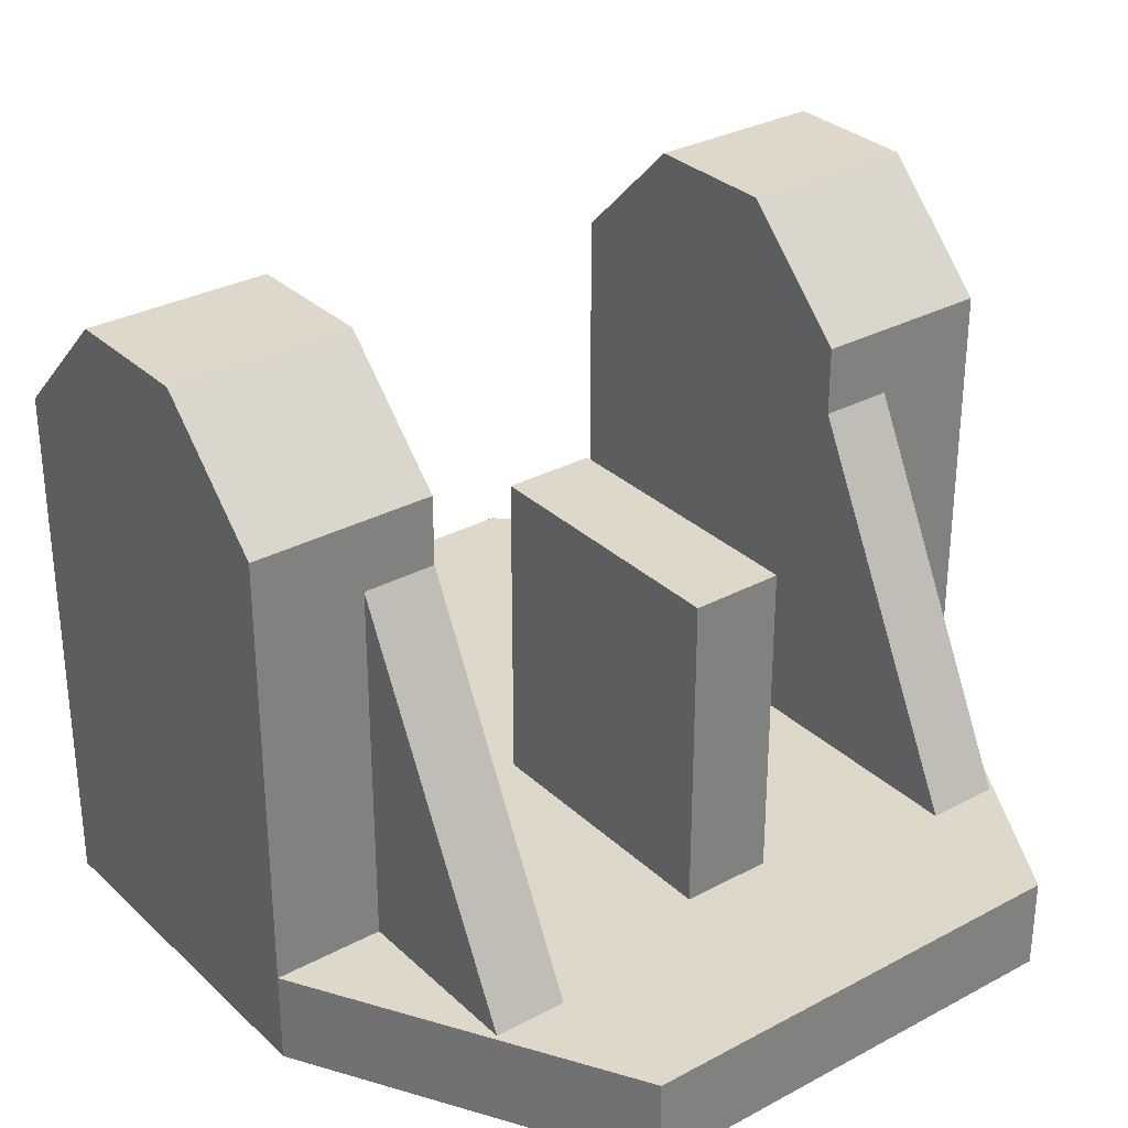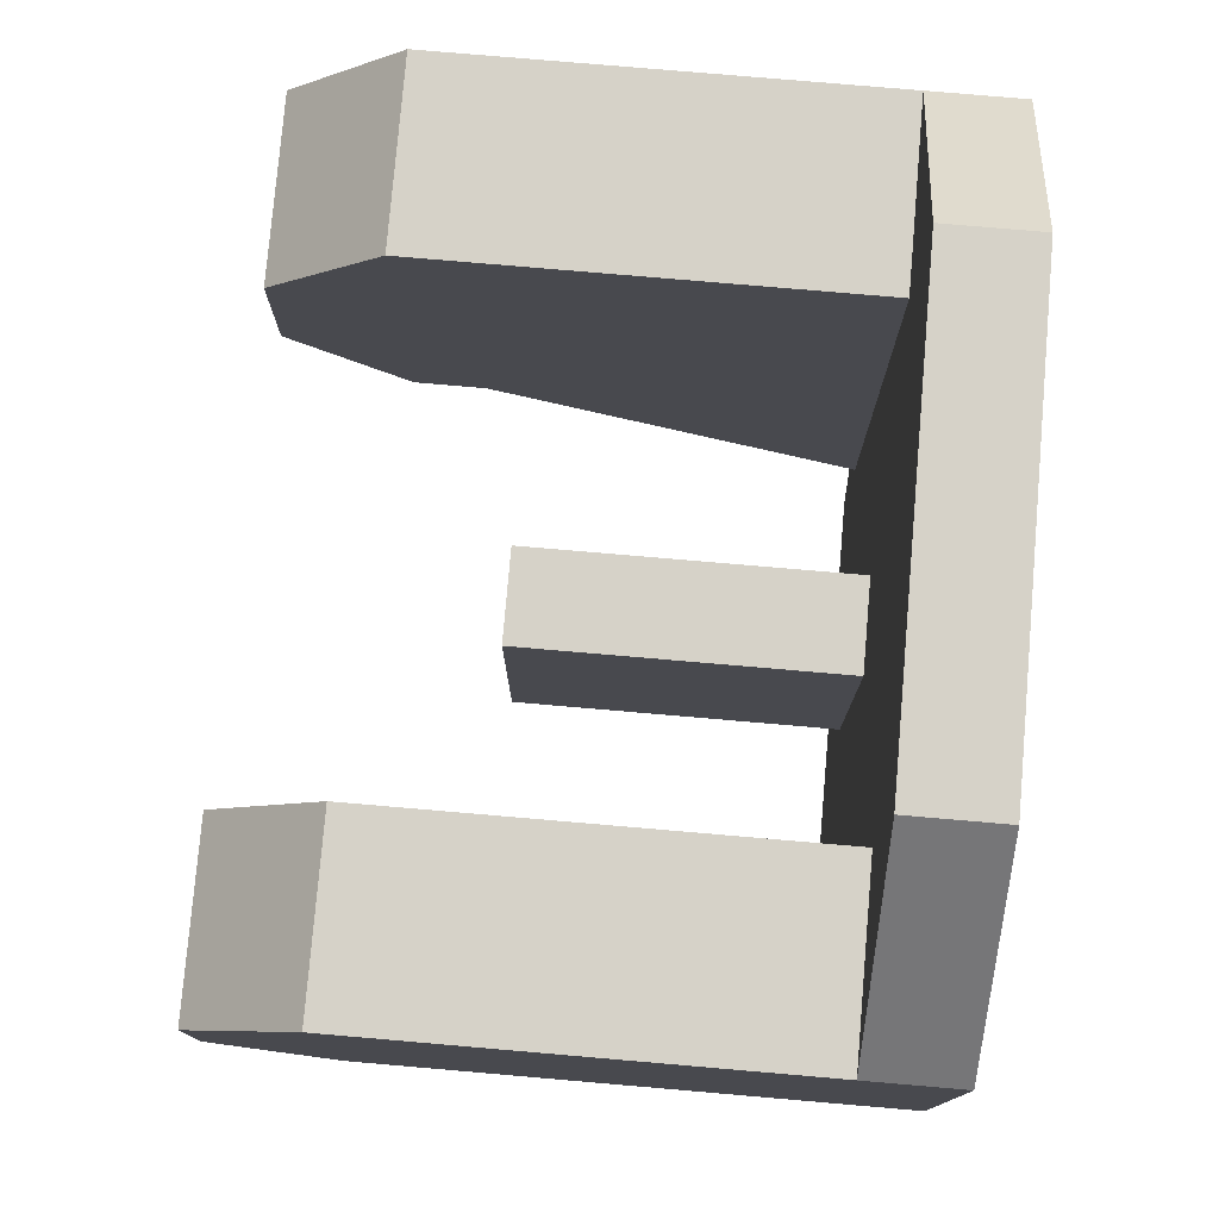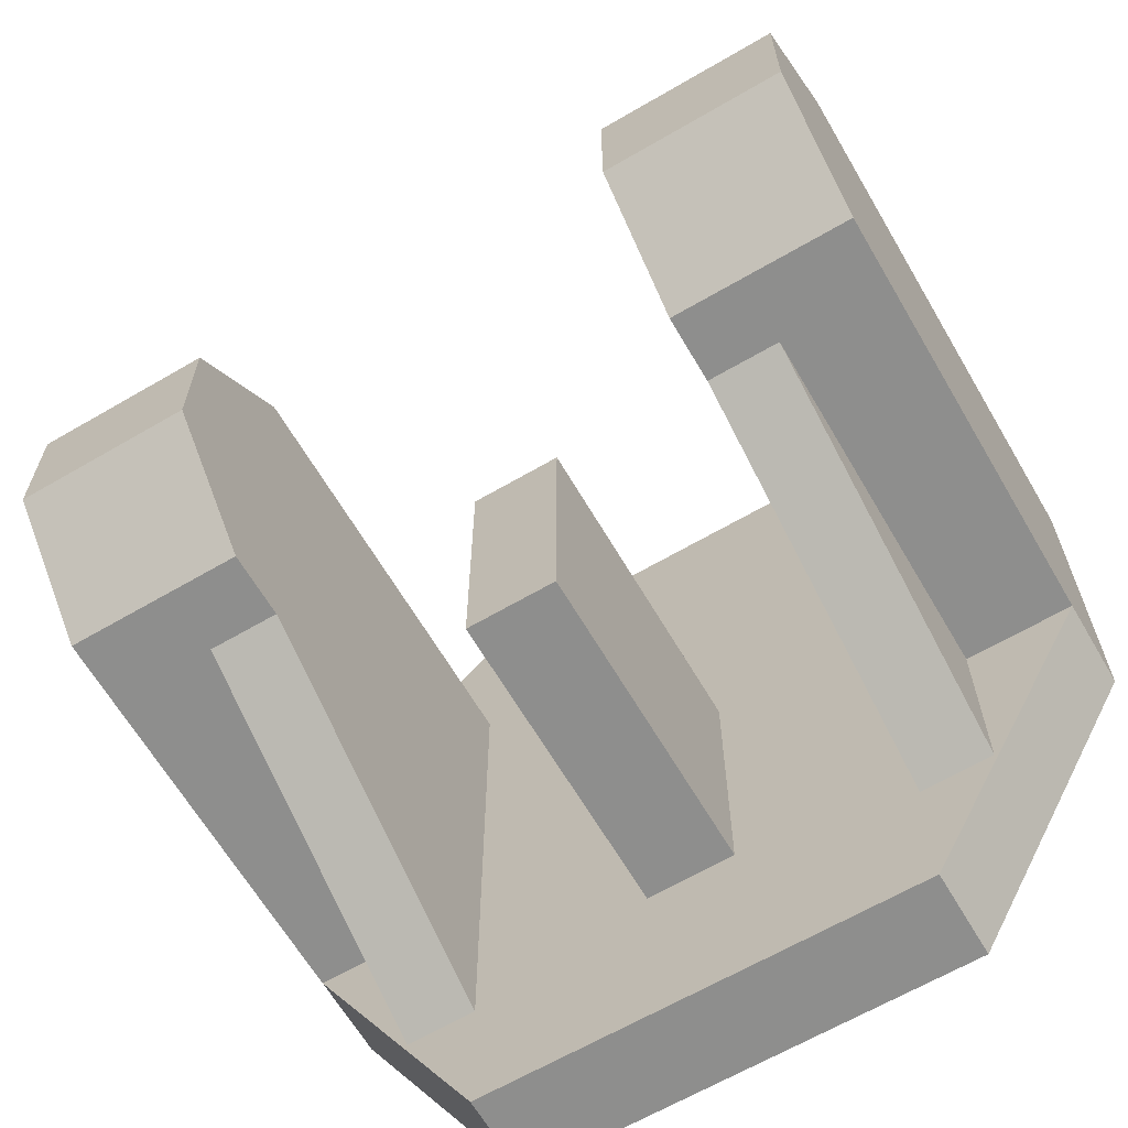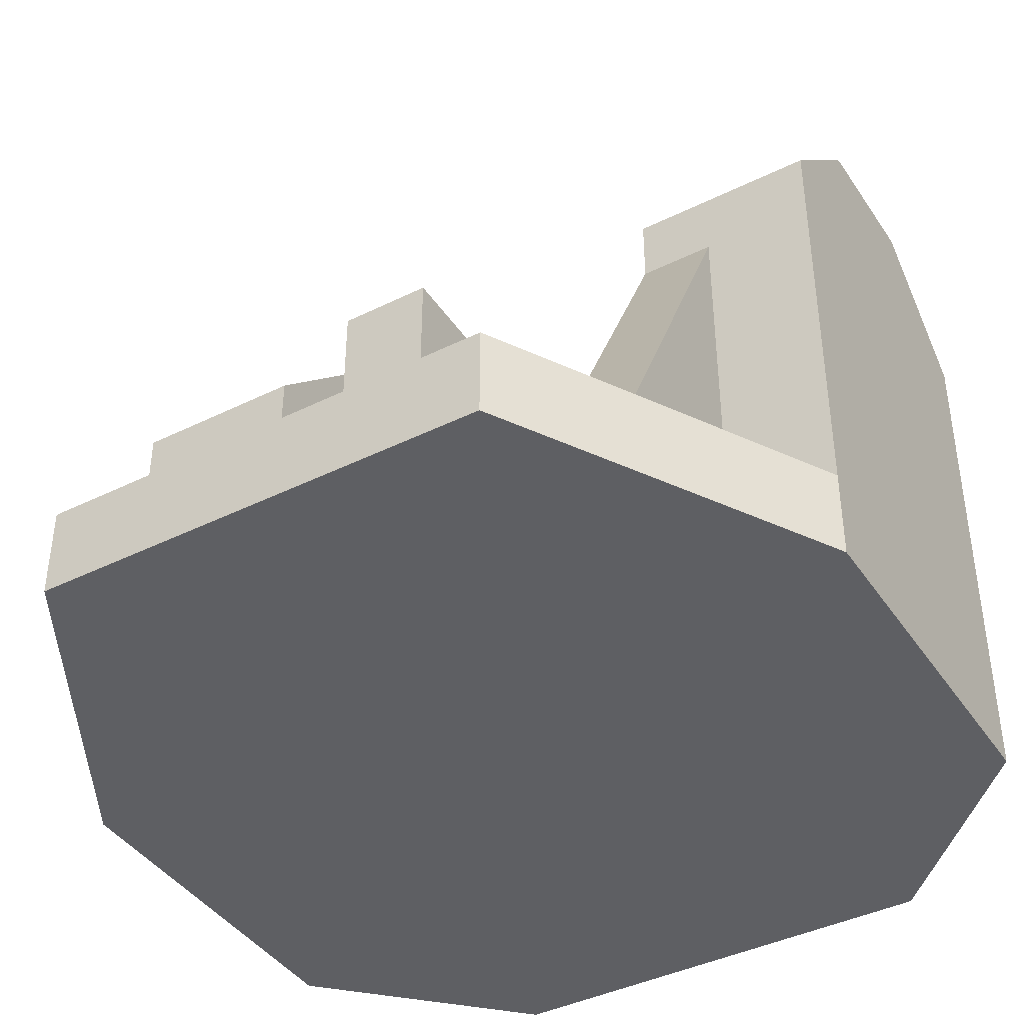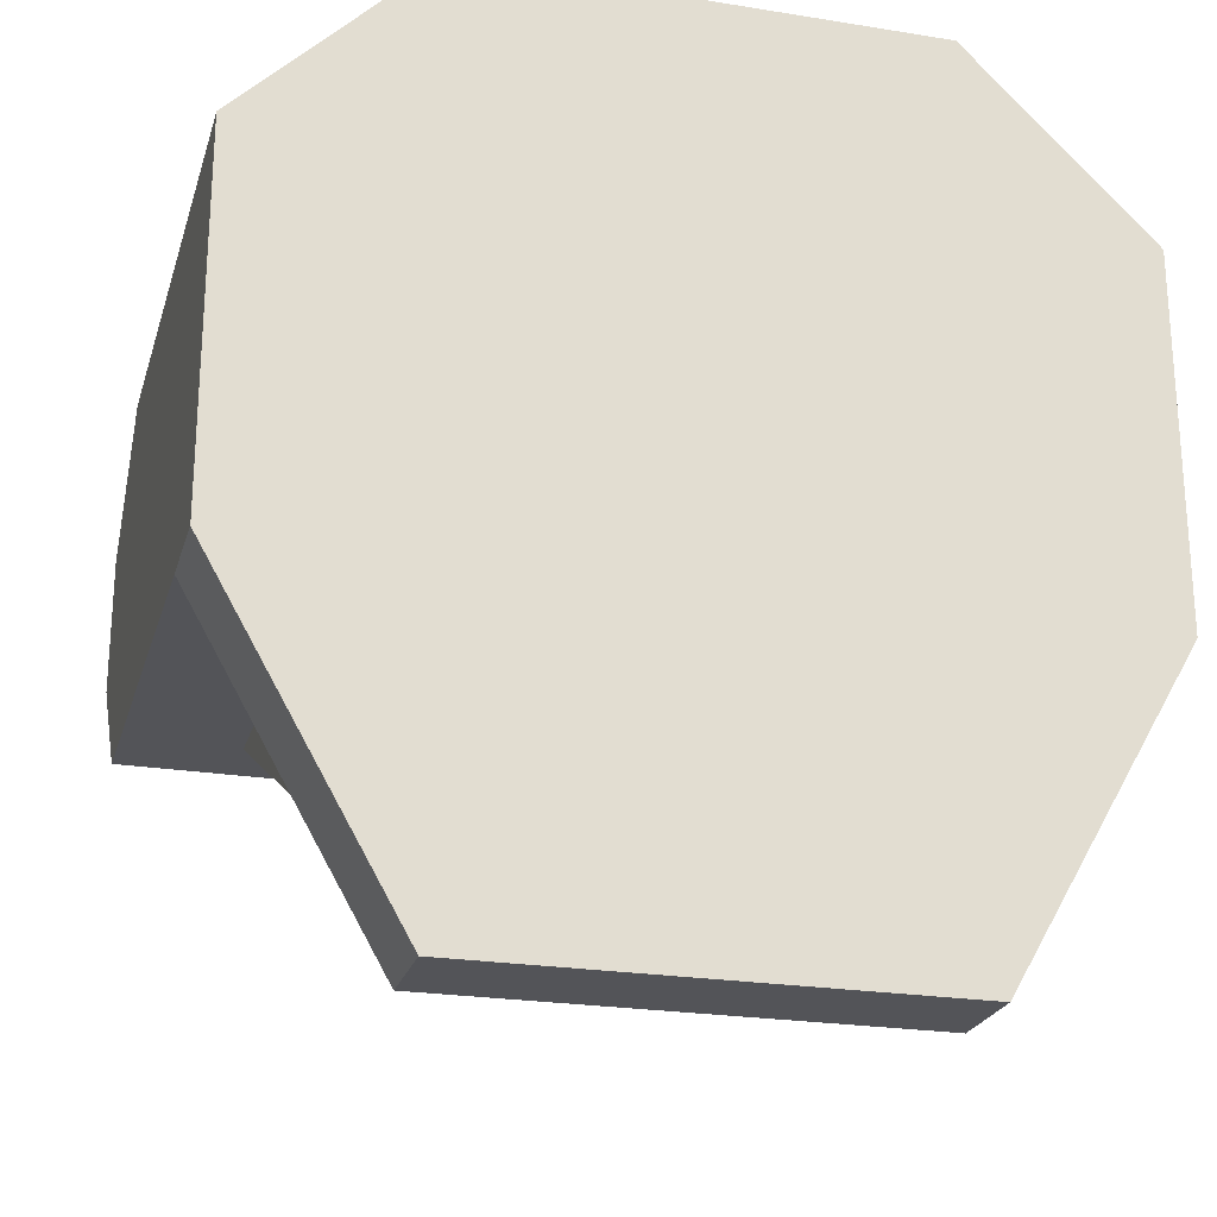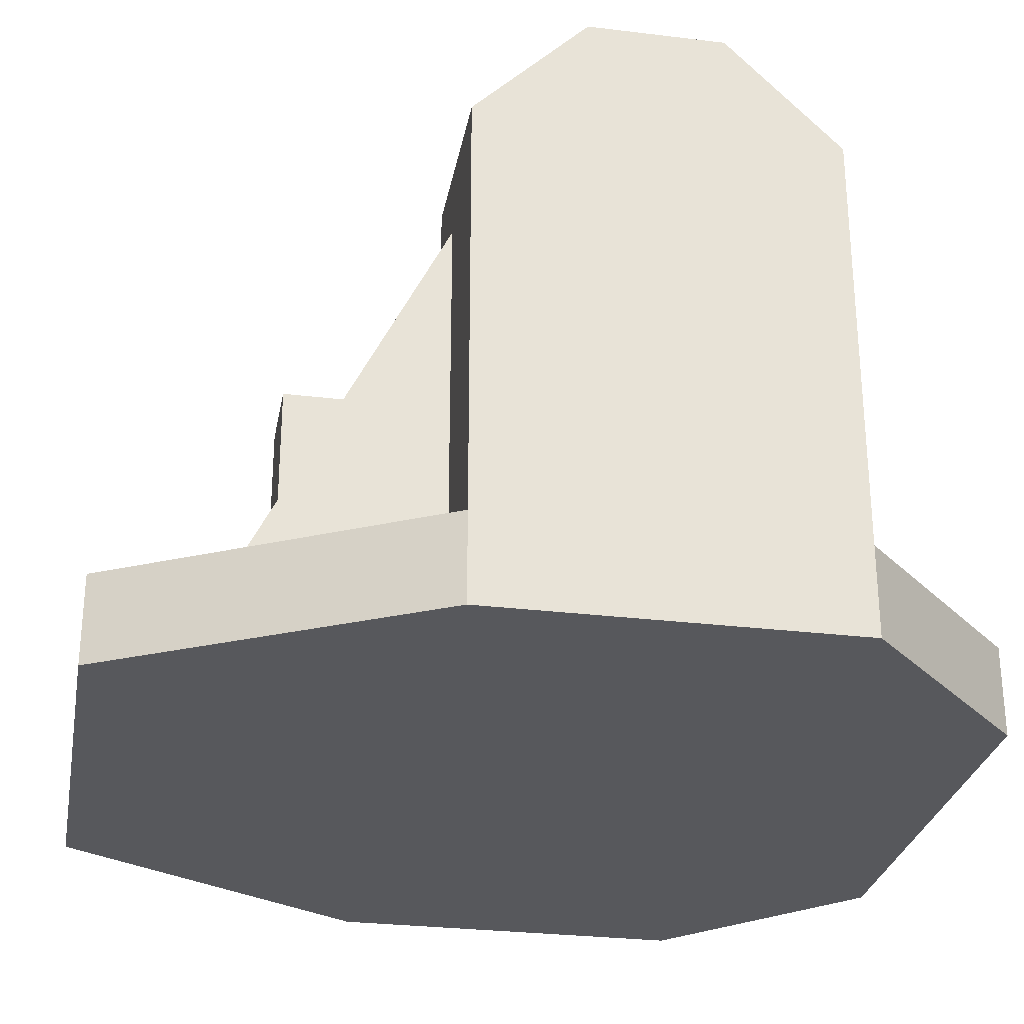
<metadata>
{"format":"obj","ext":"obj","renderer":"f3d","projection":"perspective","resolution":1024,"background":"white","views":[{"elev":31.0,"azim":142.5,"up":"+Y"},{"elev":77.8,"azim":-85.1,"up":"+Z"},{"elev":-64.8,"azim":-149.6,"up":"+Z"},{"elev":-41.4,"azim":-149.1,"up":"+Y"},{"elev":-23.6,"azim":-15.2,"up":"+Z"},{"elev":-28.5,"azim":-100.4,"up":"+Y"}]}
</metadata>
<code>
o SubMachineGunRotPartA_v5
v -0.05 0.3 -0.35
v -0.05 0.3 -0.05
v -0.05 0.65 -0.35
v -0.05 0.65 -0.05
v 0.05 0.3 -0.35
v 0.05 0.65 -0.35
v 0.05 0.3 -0.05
v 0.05 0.65 -0.05
v 0.45 0.2 0.2
v 0.25 0.2 0.4
v 0.45 0.2 -0.2
v -0.25 0.2 0.4
v -0.45 0.2 0.2
v -0.45 0.2 -0.2
v 0.25 0.2 -0.55
v -0.25 0.2 -0.55
v 0.25 0.3 -0.4
v 0.25 0.7 -0.2
v 0.33 0.3 -0.4
v 0.33 0.7 -0.2
v 0.33 0.3 -0.2
v -0.25 0.7 -0.2
v -0.25 0.3 -0.4
v -0.33 0.7 -0.2
v -0.33 0.3 -0.4
v -0.33 0.3 -0.2
v -0.25 0.775 -0.2
v -0.45 0.775 -0.2
v -0.45 0.3 -0.2
v -0.25 0.9 0.075
v -0.45 0.9 0.075
v -0.25 0.775 0.2
v -0.45 0.775 0.2
v -0.45 0.9 -0.075
v -0.25 0.9 -0.075
v -0.25 0.3 0.2
v -0.45 0.3 0.2
v 0.25 0.9 -0.075
v 0.45 0.9 -0.075
v 0.25 0.775 -0.2
v 0.45 0.775 -0.2
v 0.45 0.9 0.075
v 0.25 0.9 0.075
v 0.25 0.775 0.2
v 0.25 0.3 0.2
v 0.45 0.775 0.2
v 0.45 0.3 -0.2
v 0.45 0.3 0.2
v 0.25 0.3 0.4
v -0.25 0.3 -0.55
v 0.25 0.3 -0.55
v -0.25 0.3 0.4
f 1 2 3
f 3 2 4
f 5 1 6
f 6 1 3
f 7 5 8
f 8 5 6
f 2 7 4
f 4 7 8
f 4 8 3
f 3 8 6
f 9 10 11
f 11 10 12
f 11 12 13
f 13 14 11
f 11 14 15
f 15 14 16
f 17 18 19
f 19 18 20
f 19 20 21
f 22 23 24
f 24 23 25
f 24 25 26
f 22 24 27
f 27 24 28
f 28 24 29
f 29 24 26
f 30 31 32
f 32 31 33
f 31 30 34
f 34 30 35
f 35 30 22
f 22 30 32
f 22 32 36
f 36 23 22
f 22 27 35
f 34 35 28
f 28 35 27
f 31 34 33
f 33 34 28
f 33 28 37
f 37 28 29
f 37 29 13
f 13 29 14
f 38 39 40
f 40 39 41
f 39 38 42
f 42 38 43
f 40 18 38
f 38 18 43
f 43 18 44
f 44 18 45
f 45 18 17
f 42 43 46
f 46 43 44
f 39 42 41
f 41 42 46
f 41 46 47
f 47 46 48
f 47 48 11
f 11 48 9
f 46 44 48
f 48 44 45
f 32 33 36
f 36 33 37
f 1 23 2
f 2 23 36
f 2 36 45
f 45 36 49
f 45 49 48
f 23 1 50
f 50 1 5
f 50 5 51
f 51 5 17
f 51 17 19
f 5 7 17
f 17 7 45
f 45 7 2
f 21 47 19
f 19 47 51
f 23 50 25
f 25 50 29
f 25 29 26
f 37 52 36
f 36 52 49
f 18 40 20
f 20 40 41
f 20 41 47
f 47 21 20
f 16 14 50
f 50 14 29
f 15 16 51
f 51 16 50
f 11 15 47
f 47 15 51
f 10 9 49
f 49 9 48
f 12 10 52
f 52 10 49
f 13 12 37
f 37 12 52

</code>
